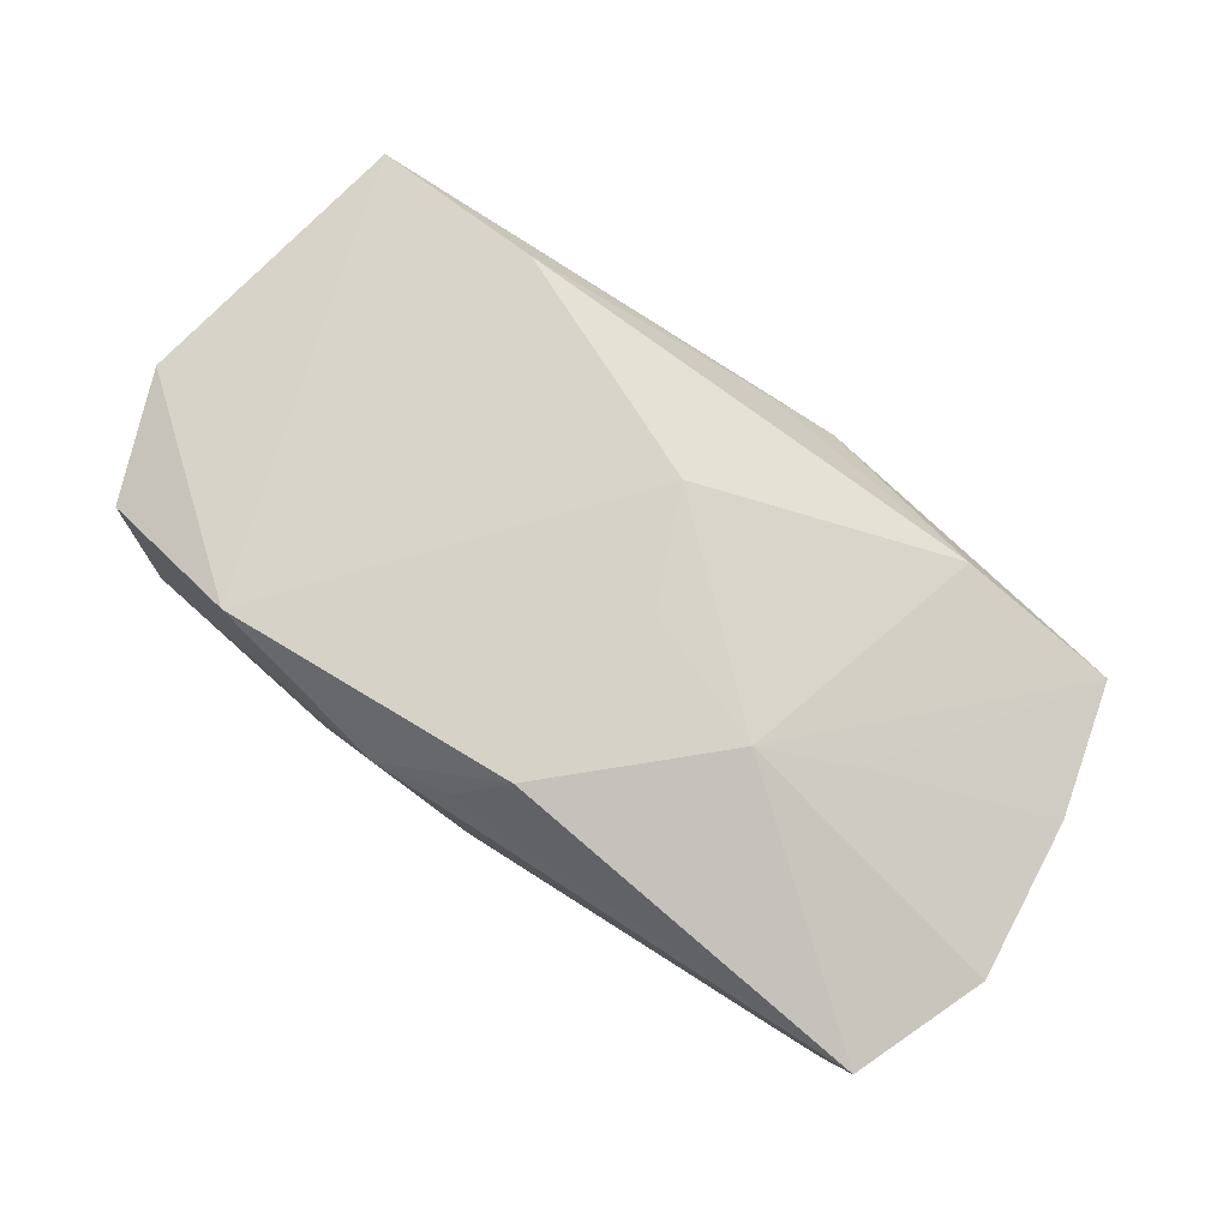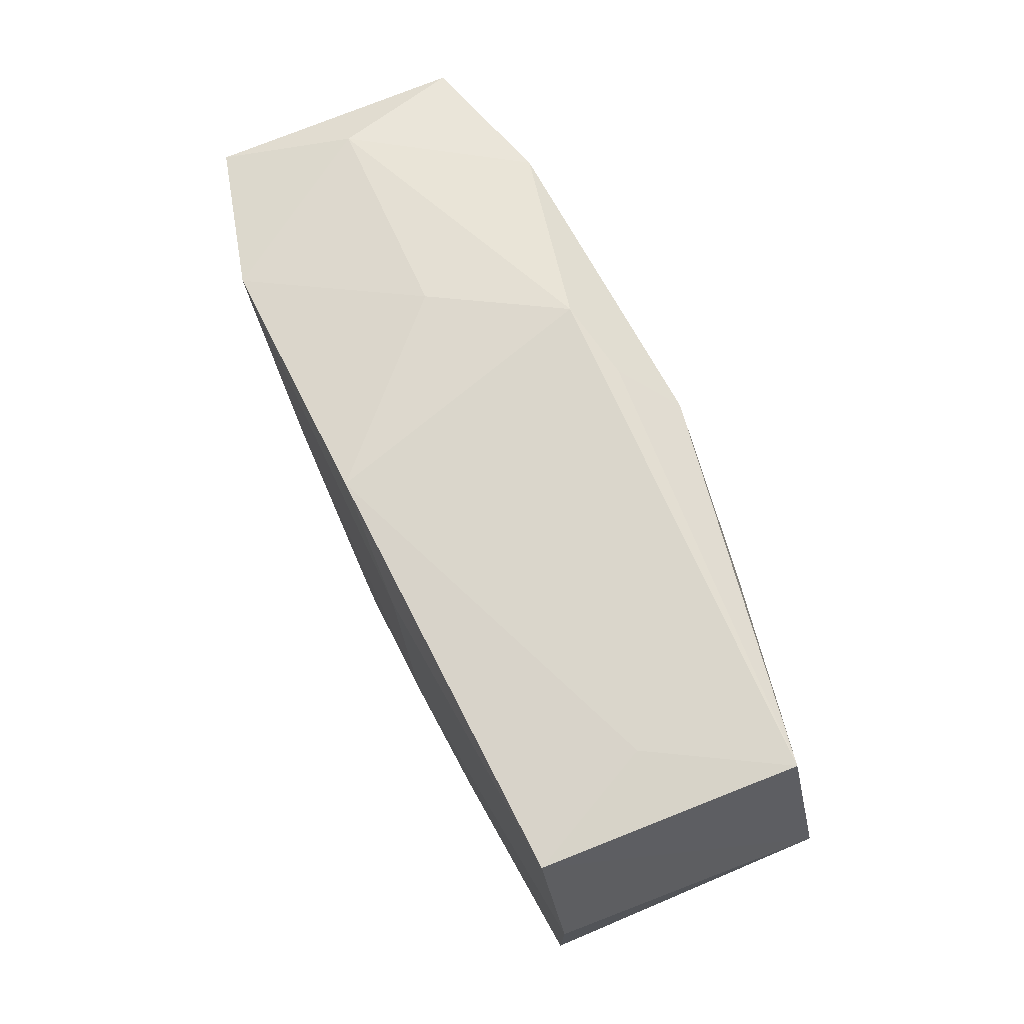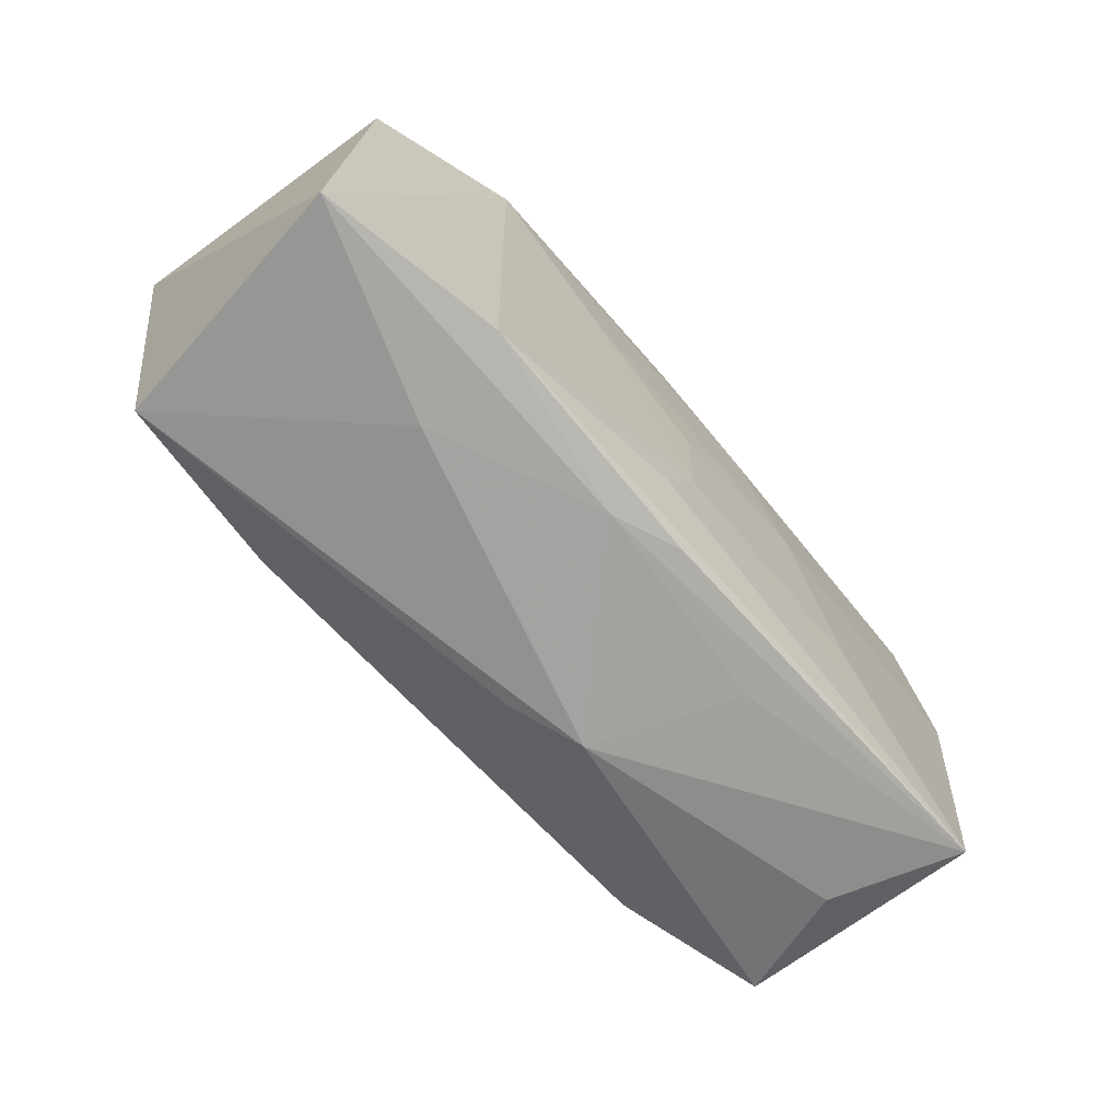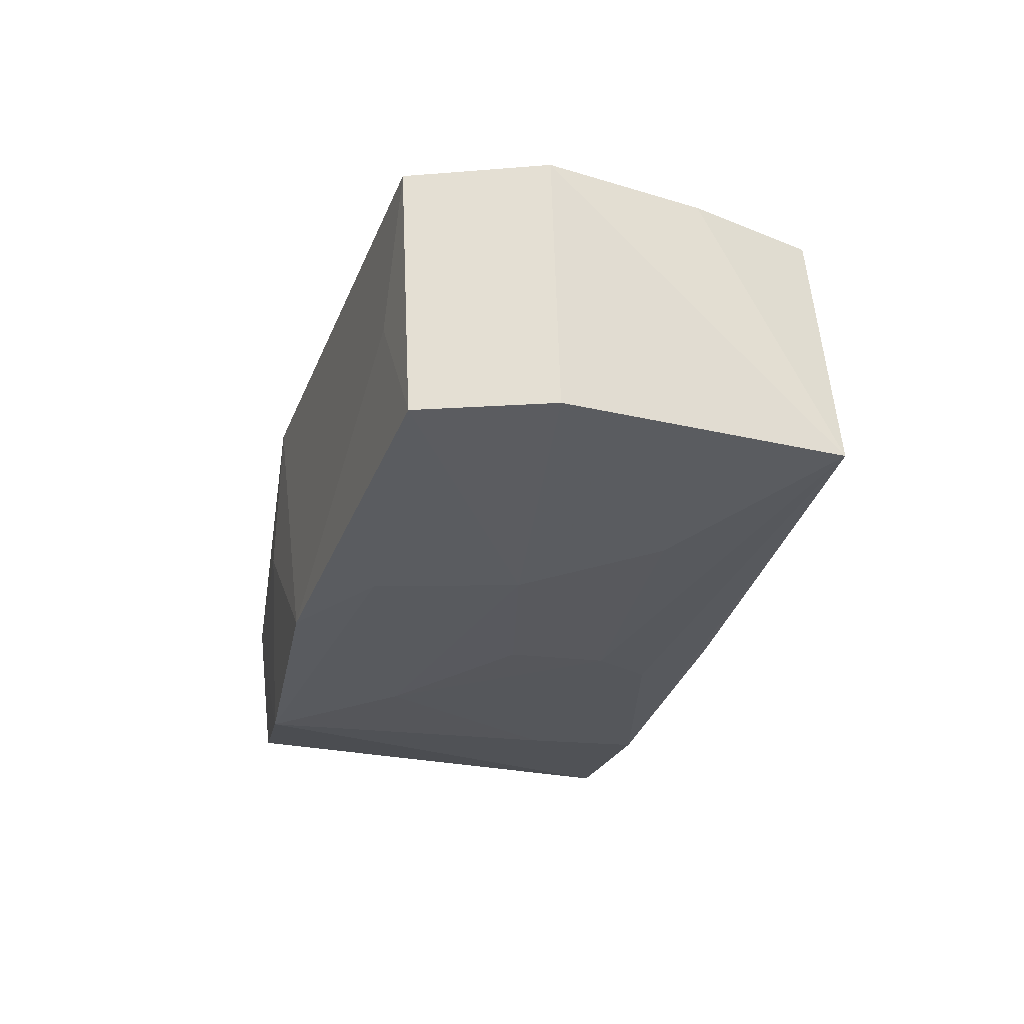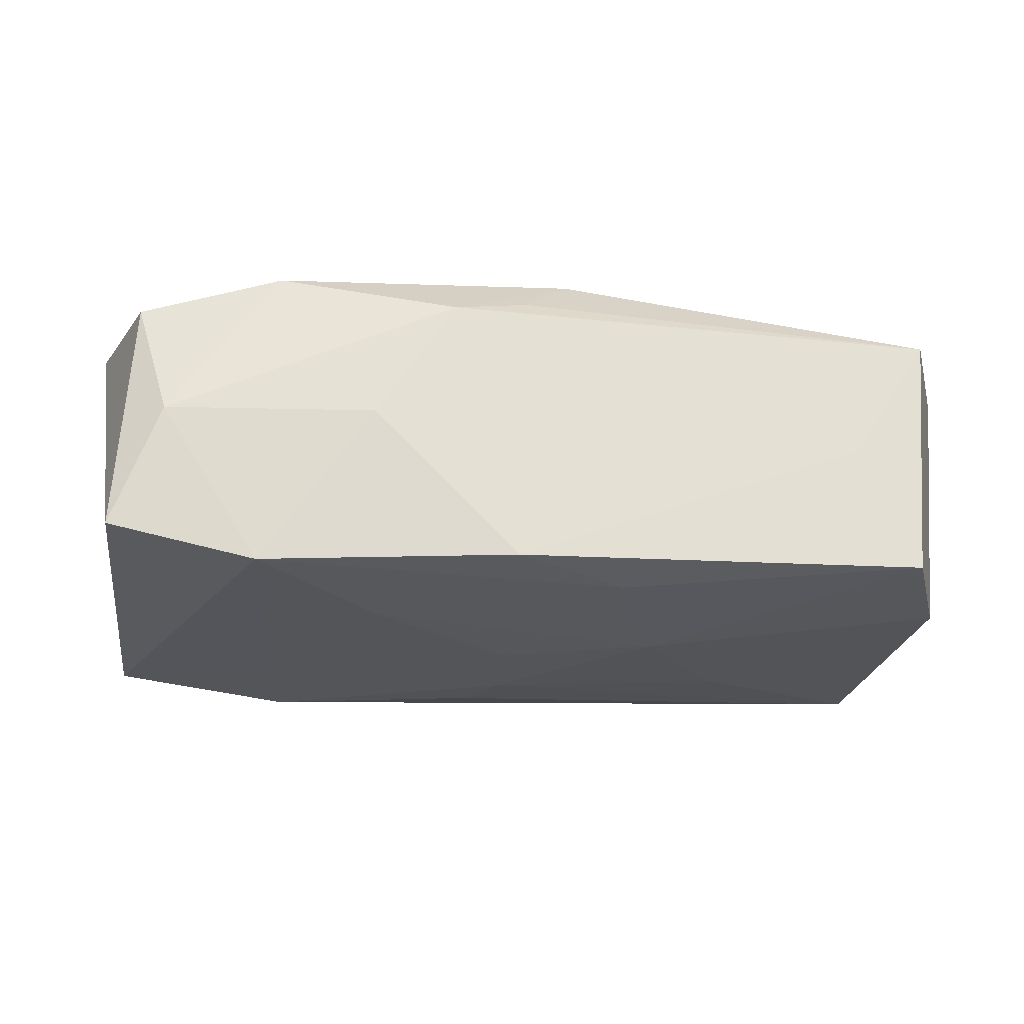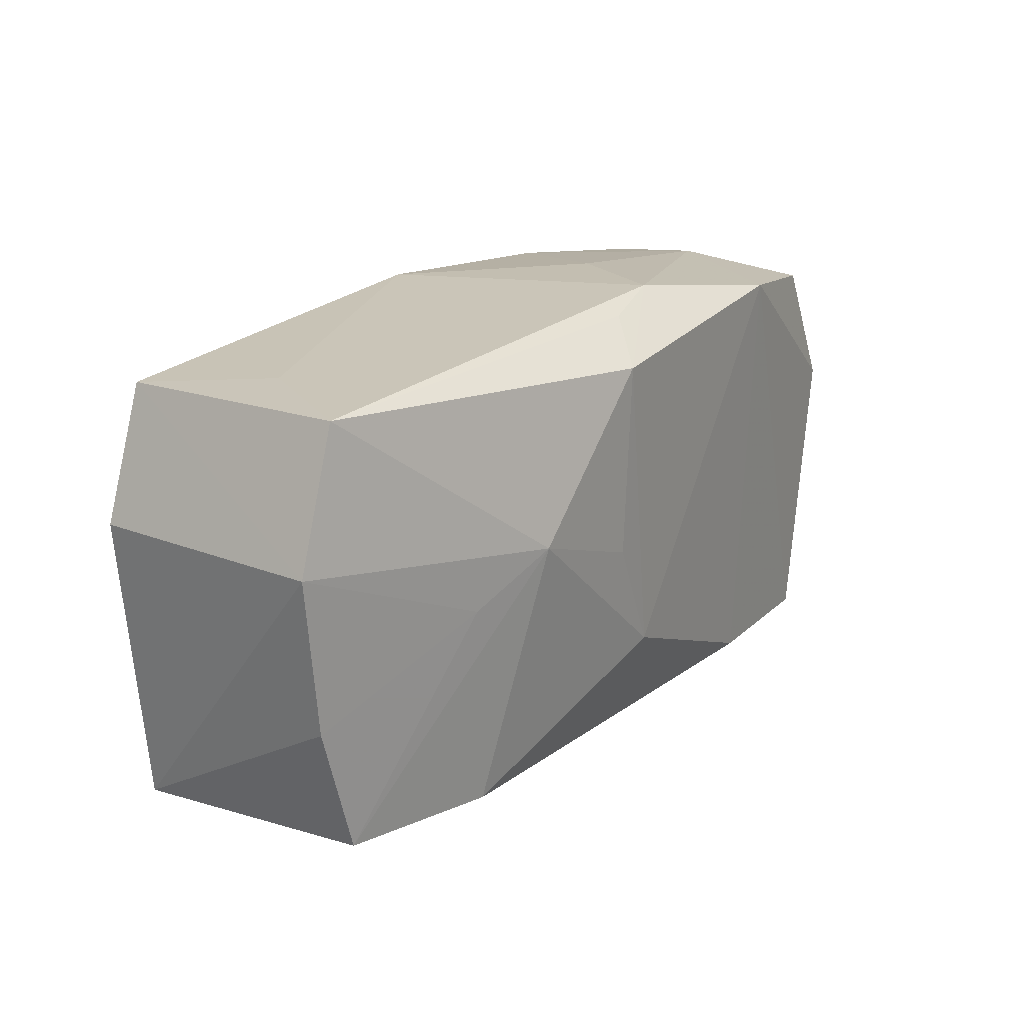
<metadata>
{"format":"obj","ext":"obj","renderer":"f3d","projection":"perspective","resolution":1024,"background":"white","views":[{"elev":76.7,"azim":-146.3,"up":"+Z"},{"elev":71.1,"azim":-115.1,"up":"+Y"},{"elev":-70.6,"azim":131.4,"up":"+Y"},{"elev":-30.3,"azim":-108.2,"up":"+Z"},{"elev":-27.1,"azim":172.9,"up":"+Z"},{"elev":22.2,"azim":-54.9,"up":"+Y"}]}
</metadata>
<code>
v -0.001188 -0.02032 0.006292
v 0.001426 0.01915 -0.01344
v 0.02212 0.01762 0.01262
v -0.004692 0.0008307 0.01493
v -0.01991 -0.007128 -0.01289
v -0.03105 -0.01707 -0.0004116
v -0.03859 0.009068 0.009022
v -0.003079 0.01663 0.0145
v 0.03788 0.004819 0.01075
v -0.01271 -0.01901 -0.007267
v -0.03452 -0.01466 0.009503
v 0.005123 -0.02032 -0.009251
v -0.02285 0.001732 0.01297
v 0.03413 0.01538 0.009841
v -0.007884 0.01449 -0.01375
v -0.01569 0.005041 0.01481
v -0.03696 0.007901 -0.01206
v 0.0008124 0.01949 0.01059
v 0.0212 -0.009881 -0.01265
v 0.01865 -0.01748 0.01307
v 0.0003903 -0.0006585 -0.01403
v -0.000795 -0.008646 0.01493
v -0.03427 0.01986 0.008502
v 0.02279 0.0165 -0.01385
v -0.03542 -0.01616 -0.01107
v 0.03121 0.01695 -0.0003874
v 0.03314 -0.01866 0.01155
v -0.007148 -0.02113 0.00403
v 0.03525 0.01478 -0.01048
v 0.02047 -0.01973 -0.01212
v 0.01915 -0.02113 -0.003631
v 0.03584 -0.02083 -0.009673
v -6.471e-05 -0.009017 -0.01359
v -0.03729 -0.003956 0.009065
v -0.02139 -0.01571 0.01229
v -0.03283 0.01842 -0.01228
v 0.01244 0.007112 -0.01403
v -0.02797 0.01939 -0.001913
v 0.01362 0.01943 -0.0009169
v -0.01245 0.003059 -0.01403
v -0.0006711 -0.01924 -0.01117
v 0.007083 0.02048 0.009195
v 0.002718 -0.01418 -0.01299
f 27 32 9
f 27 1 28
f 6 25 28
f 28 11 6
f 6 11 25
f 41 12 25
f 28 25 10
f 10 12 28
f 25 12 10
f 8 23 16
f 13 11 16
f 23 36 7
f 16 23 7
f 7 13 16
f 19 24 32
f 9 32 29
f 32 24 29
f 2 42 39
f 39 24 2
f 16 11 35
f 35 22 16
f 35 11 28
f 28 1 35
f 22 35 20
f 1 27 20
f 20 35 1
f 31 27 28
f 32 27 31
f 28 12 31
f 31 12 32
f 30 19 32
f 32 12 30
f 12 41 30
f 25 43 30
f 30 41 25
f 16 22 4
f 4 8 16
f 22 8 4
f 42 23 18
f 18 8 42
f 23 8 18
f 2 36 38
f 38 36 23
f 38 42 2
f 38 23 42
f 17 36 40
f 17 5 25
f 40 5 17
f 25 7 17
f 17 7 36
f 15 36 2
f 40 36 15
f 2 24 15
f 15 24 40
f 25 11 34
f 34 7 25
f 11 13 34
f 13 7 34
f 24 19 37
f 21 40 37
f 40 24 37
f 19 30 37
f 9 29 14
f 26 29 24
f 24 39 26
f 26 14 29
f 26 39 42
f 21 37 33
f 33 37 30
f 33 30 43
f 33 40 21
f 33 5 40
f 33 43 25
f 25 5 33
f 9 14 3
f 3 27 9
f 3 20 27
f 3 8 22
f 42 8 3
f 22 20 3
f 3 26 42
f 14 26 3

</code>
